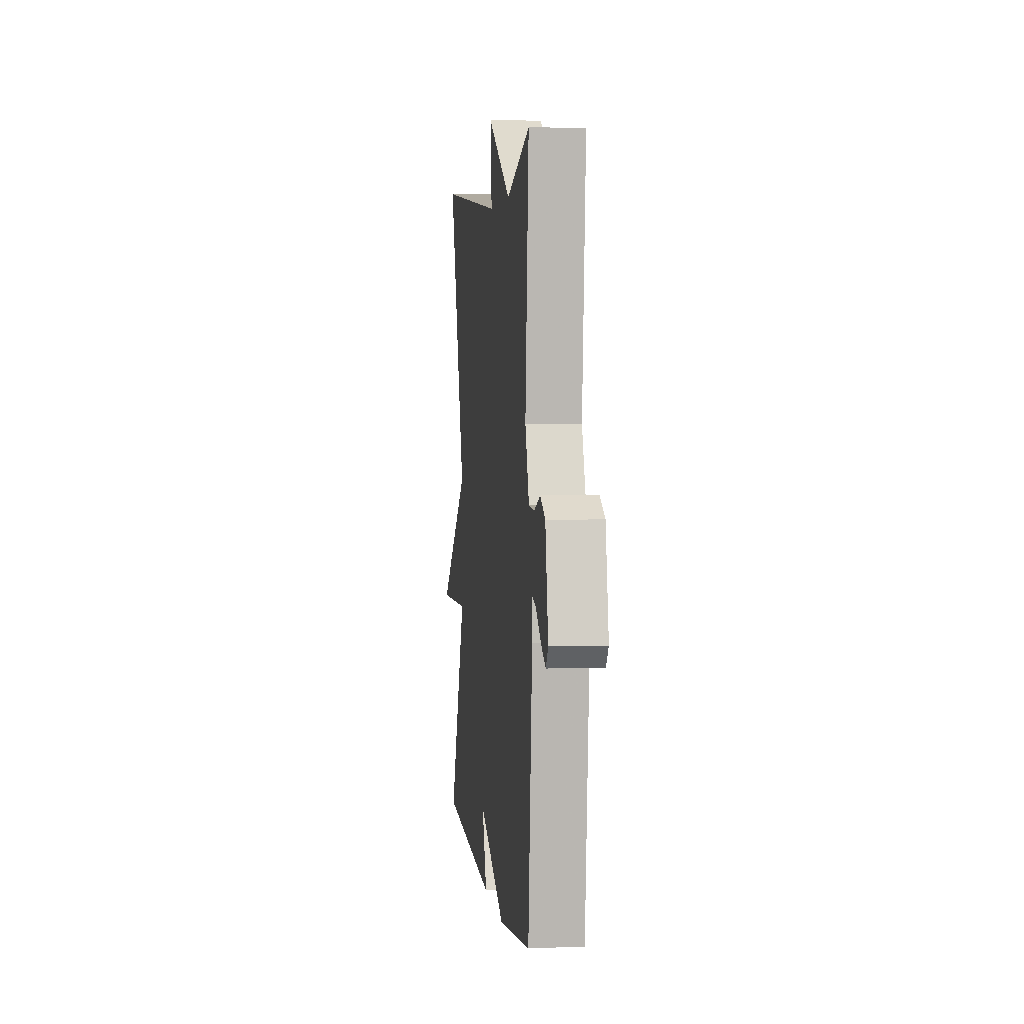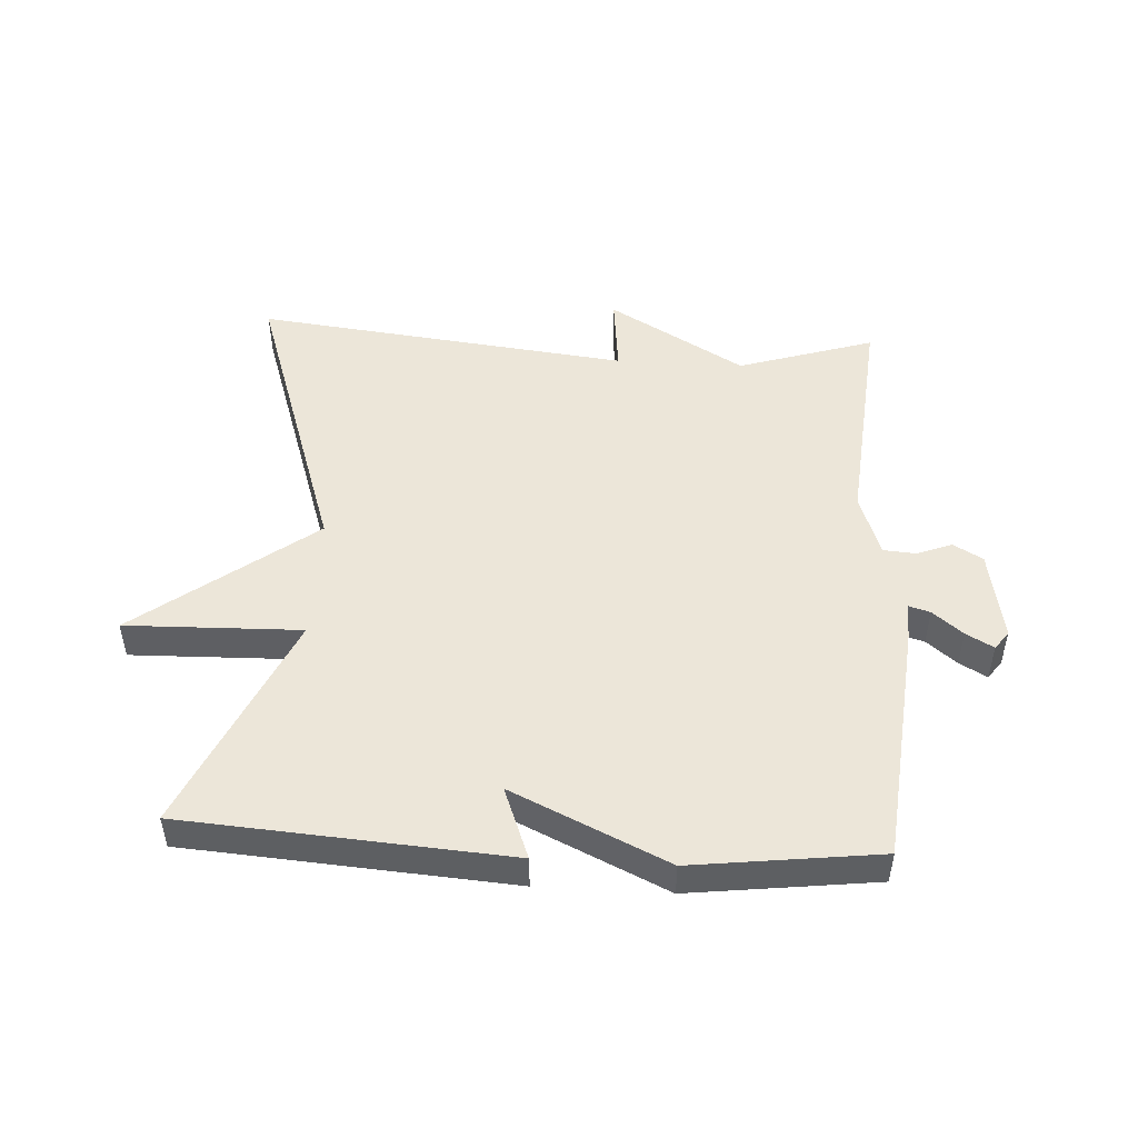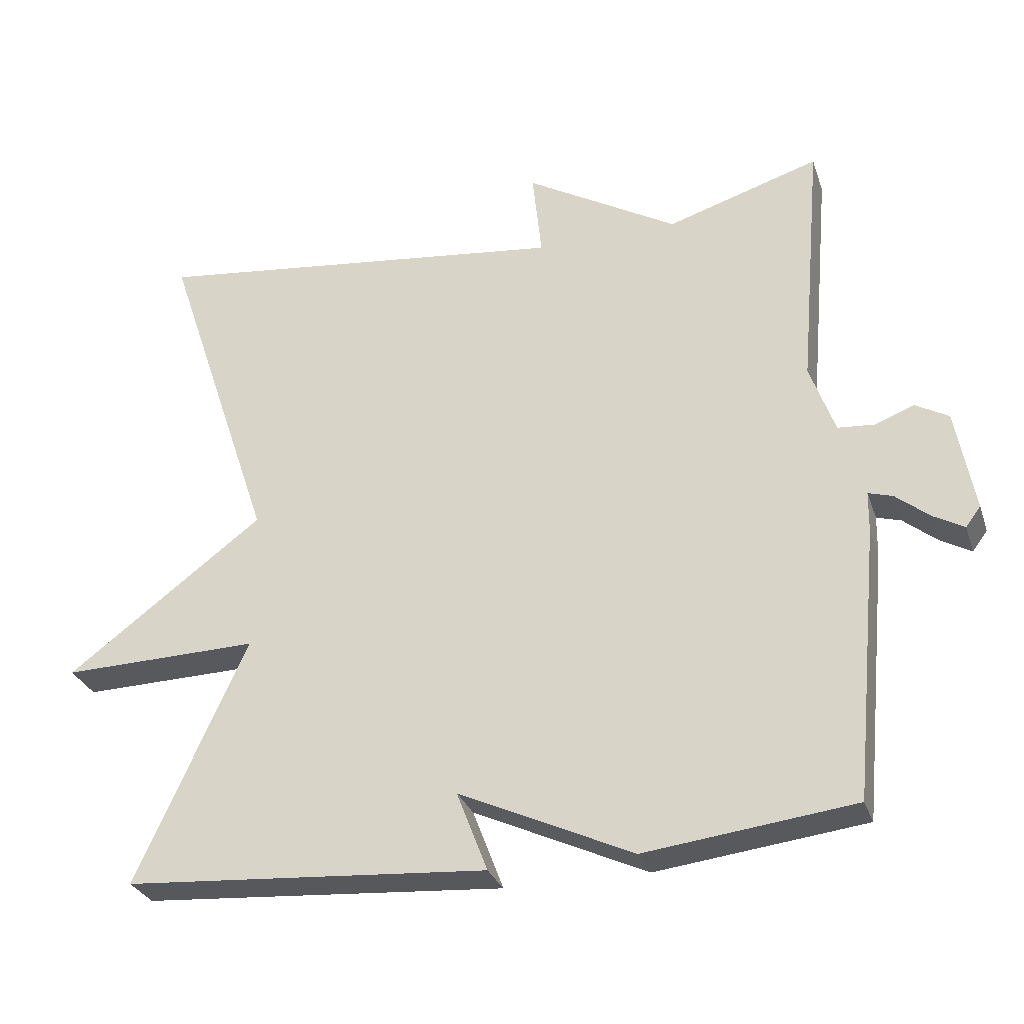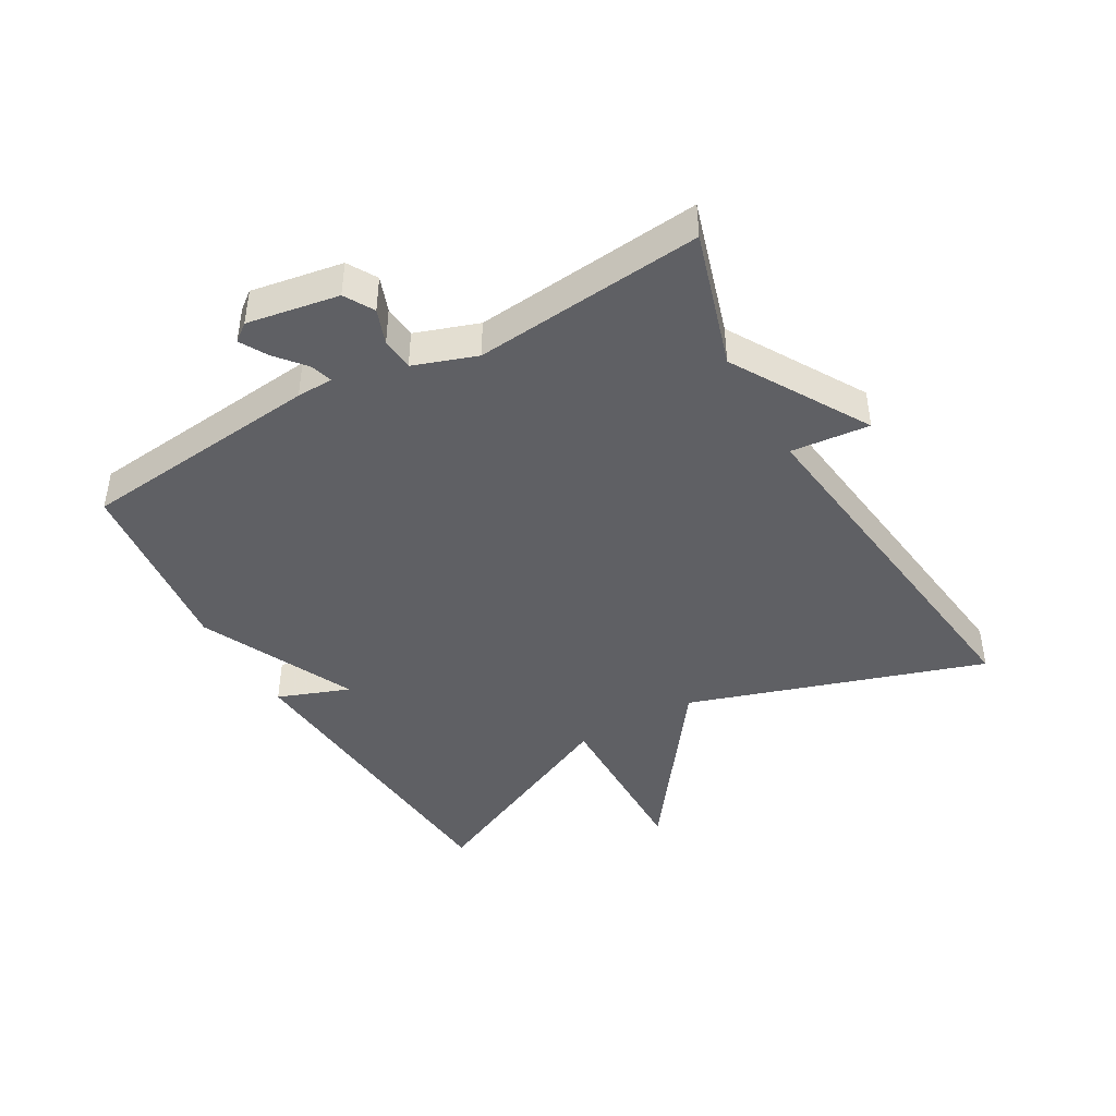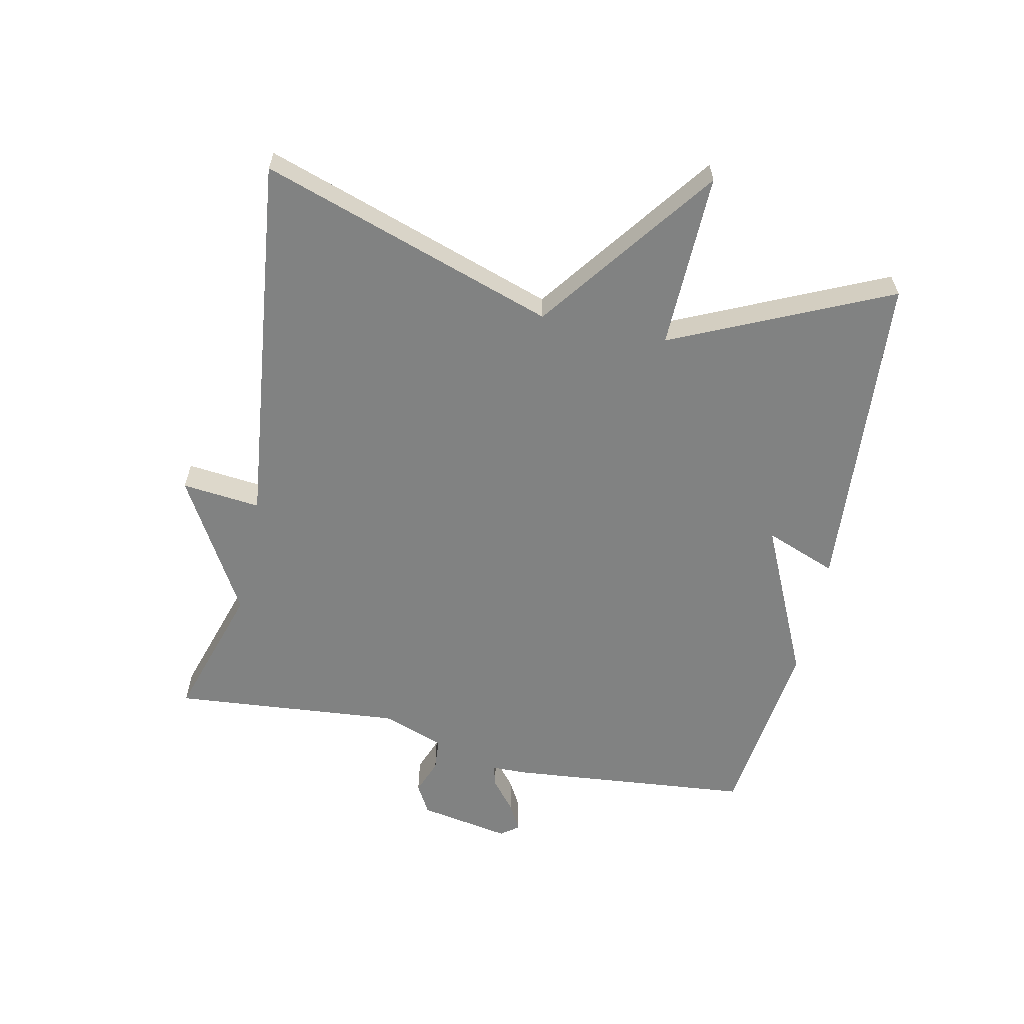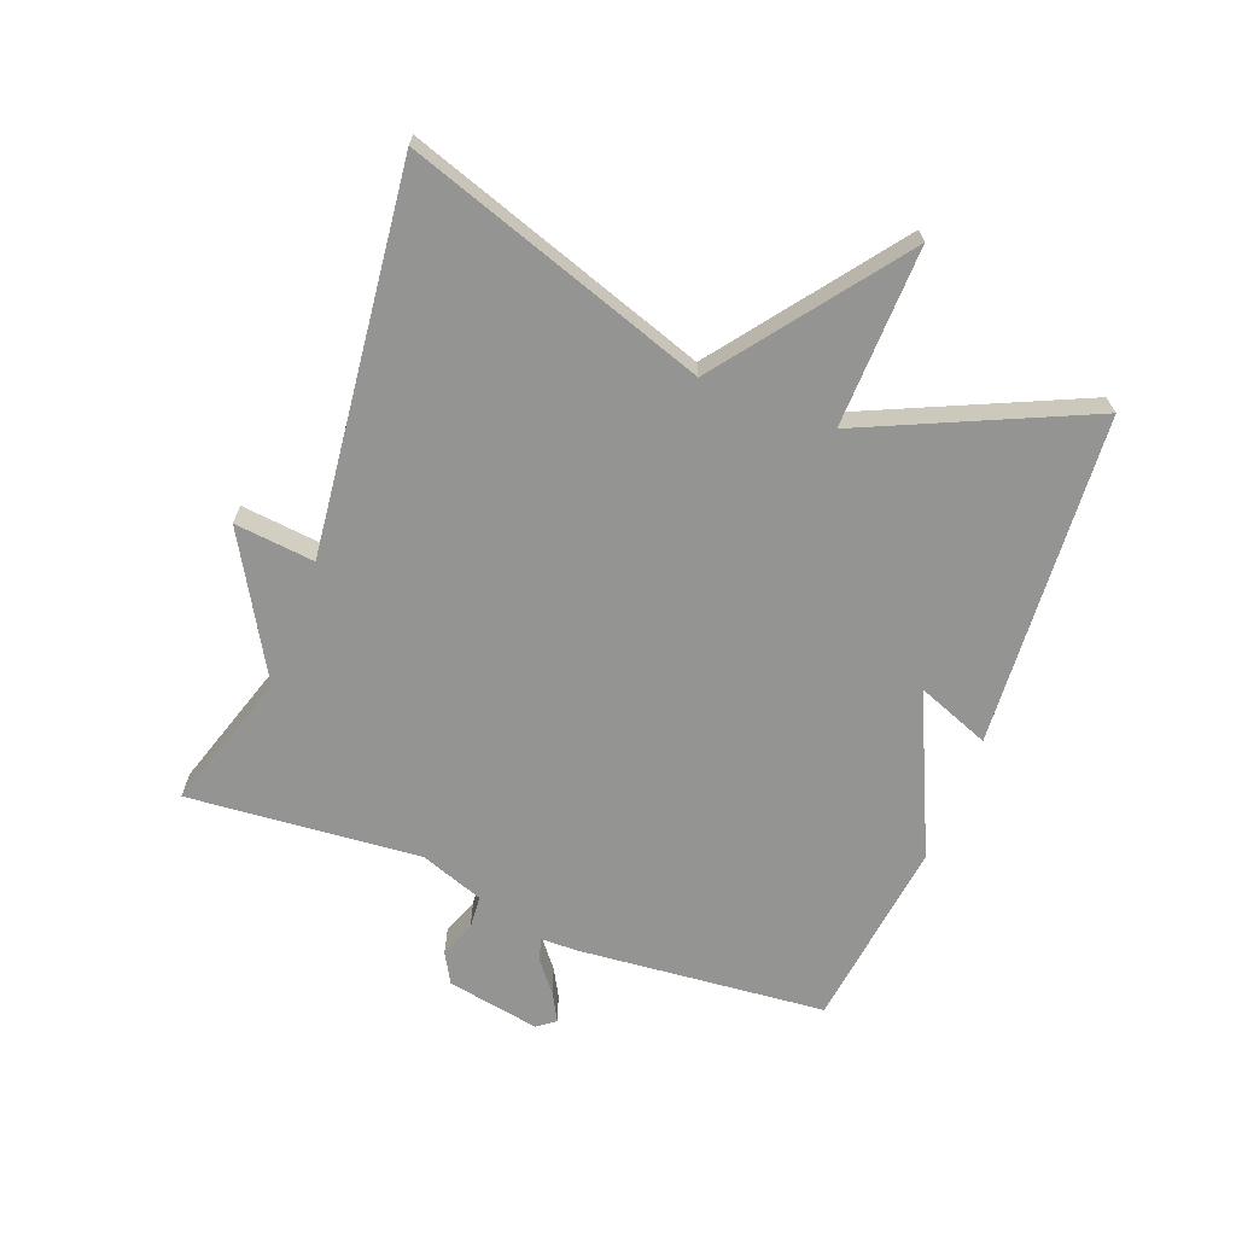
<metadata>
{"format":"obj","ext":"obj","renderer":"f3d","projection":"perspective","resolution":1024,"background":"white","views":[{"elev":3.2,"azim":-96.7,"up":"+Z"},{"elev":49.4,"azim":-176.7,"up":"+Y"},{"elev":-29.3,"azim":-163.0,"up":"+Z"},{"elev":-43.5,"azim":-59.7,"up":"+Y"},{"elev":-60.6,"azim":78.1,"up":"+Y"},{"elev":-67.0,"azim":69.0,"up":"+Y"}]}
</metadata>
<code>
v 0.5 0.07 -0.5
v -0.008 0.07 -0.536
v 0.035 0.07 -0.424
v -0.208 0.07 -0.536
v -0.5 0.07 -0.5
v -0.536 0.07 -0.12
v -0.537 0.07 -0.063
v -0.571 0.07 -0.073
v -0.618 0.07 -0.111
v -0.661 0.07 -0.135
v -0.682 0.07 -0.107
v -0.656 0.07 0.036
v -0.61 0.07 0.062
v -0.555 0.07 0.041
v -0.504 0.07 0.045
v -0.469 0.07 0.143
v -0.5 0.07 0.5
v -0.287 0.07 0.433
v -0.074 0.07 0.556
v -0.087 0.07 0.433
v 0.5 0.07 0.5
v 0.346 0.07 0.04
v 0.621 0.07 -0.167
v 0.346 0.07 -0.16
v 0.5 0 -0.5
v -0.008 0 -0.536
v 0.035 0 -0.424
v -0.208 0 -0.536
v -0.5 0 -0.5
v -0.536 0 -0.12
v -0.537 0 -0.063
v -0.571 0 -0.073
v -0.618 0 -0.111
v -0.661 0 -0.135
v -0.682 0 -0.107
v -0.656 0 0.036
v -0.61 0 0.062
v -0.555 0 0.041
v -0.504 0 0.045
v -0.469 0 0.143
v -0.5 0 0.5
v -0.287 0 0.433
v -0.074 0 0.556
v -0.087 0 0.433
v 0.5 0 0.5
v 0.346 0 0.04
v 0.621 0 -0.167
v 0.346 0 -0.16
f 22 23 24
f 20 21 22
f 20 22 24
f 18 19 20
f 18 20 24 1
f 16 17 18 1
f 12 13 14
f 11 12 14
f 10 11 14
f 9 10 14
f 8 9 14
f 7 8 14 15
f 7 15 16
f 6 7 16
f 5 6 16
f 4 5 16
f 3 4 16
f 1 2 3
f 1 3 16
f 48 47 46
f 46 45 44
f 48 46 44
f 44 43 42
f 25 48 44 42
f 25 42 41 40
f 38 37 36
f 38 36 35
f 38 35 34
f 38 34 33
f 38 33 32
f 39 38 32 31
f 40 39 31
f 40 31 30
f 40 30 29
f 40 29 28
f 40 28 27
f 27 26 25
f 40 27 25
f 1 25 26 2
f 2 26 27 3
f 3 27 28 4
f 4 28 29 5
f 5 29 30 6
f 6 30 31 7
f 7 31 32 8
f 8 32 33 9
f 9 33 34 10
f 10 34 35 11
f 11 35 36 12
f 12 36 37 13
f 13 37 38 14
f 14 38 39 15
f 15 39 40 16
f 16 40 41 17
f 17 41 42 18
f 18 42 43 19
f 19 43 44 20
f 20 44 45 21
f 21 45 46 22
f 22 46 47 23
f 23 47 48 24
f 24 48 25 1

</code>
